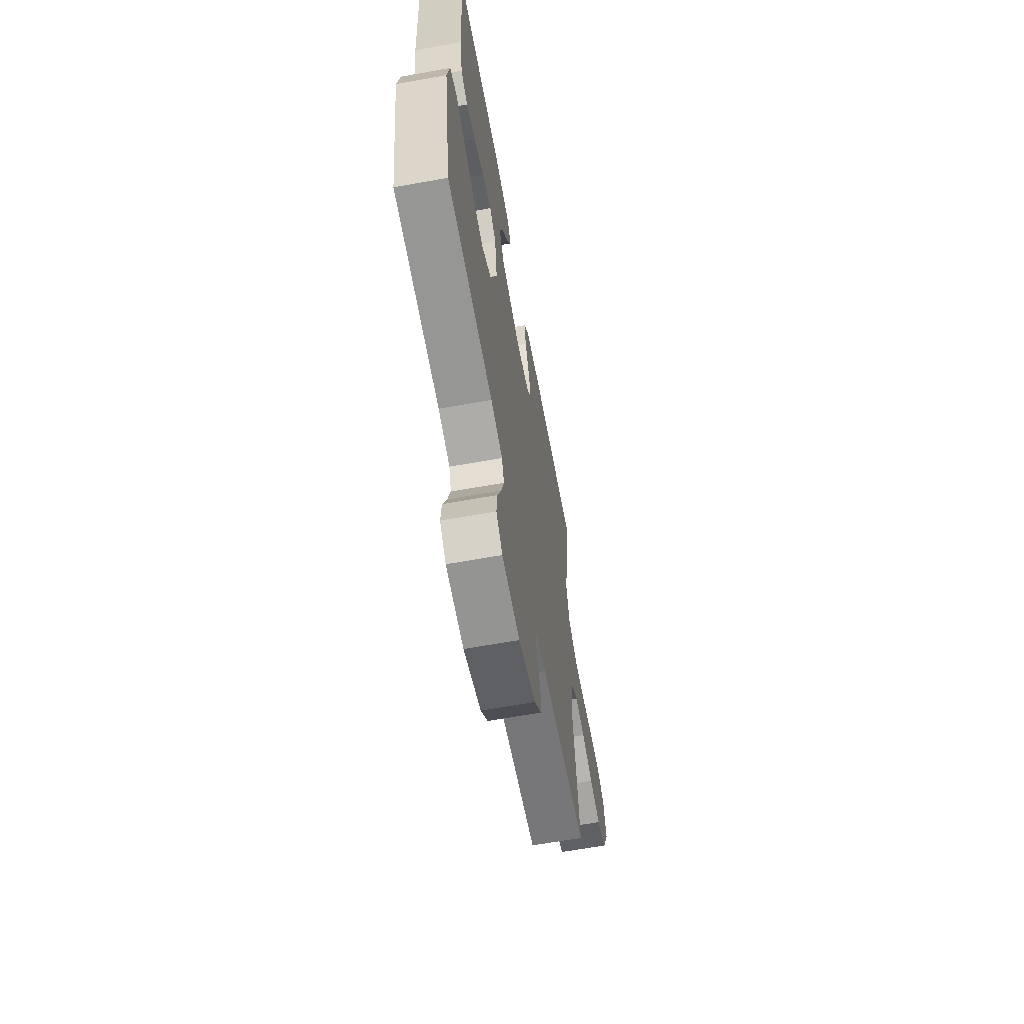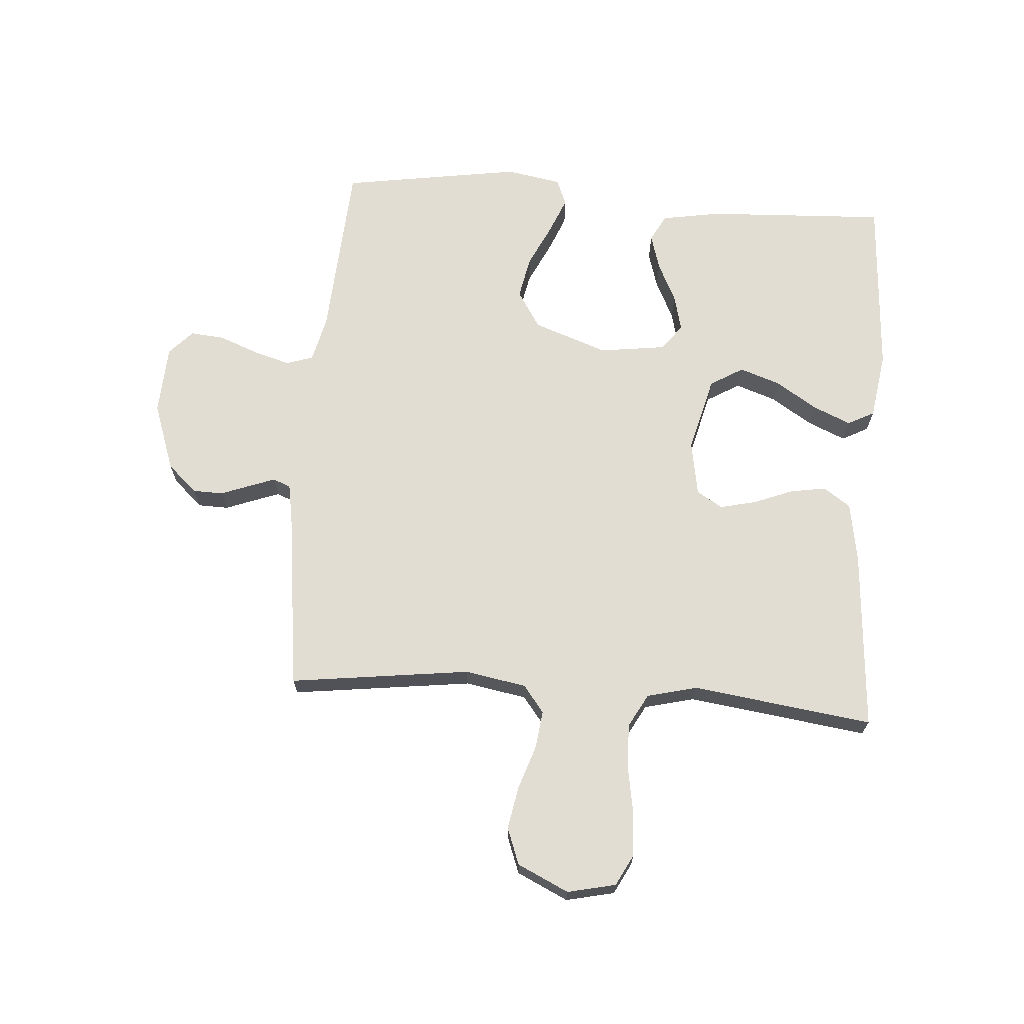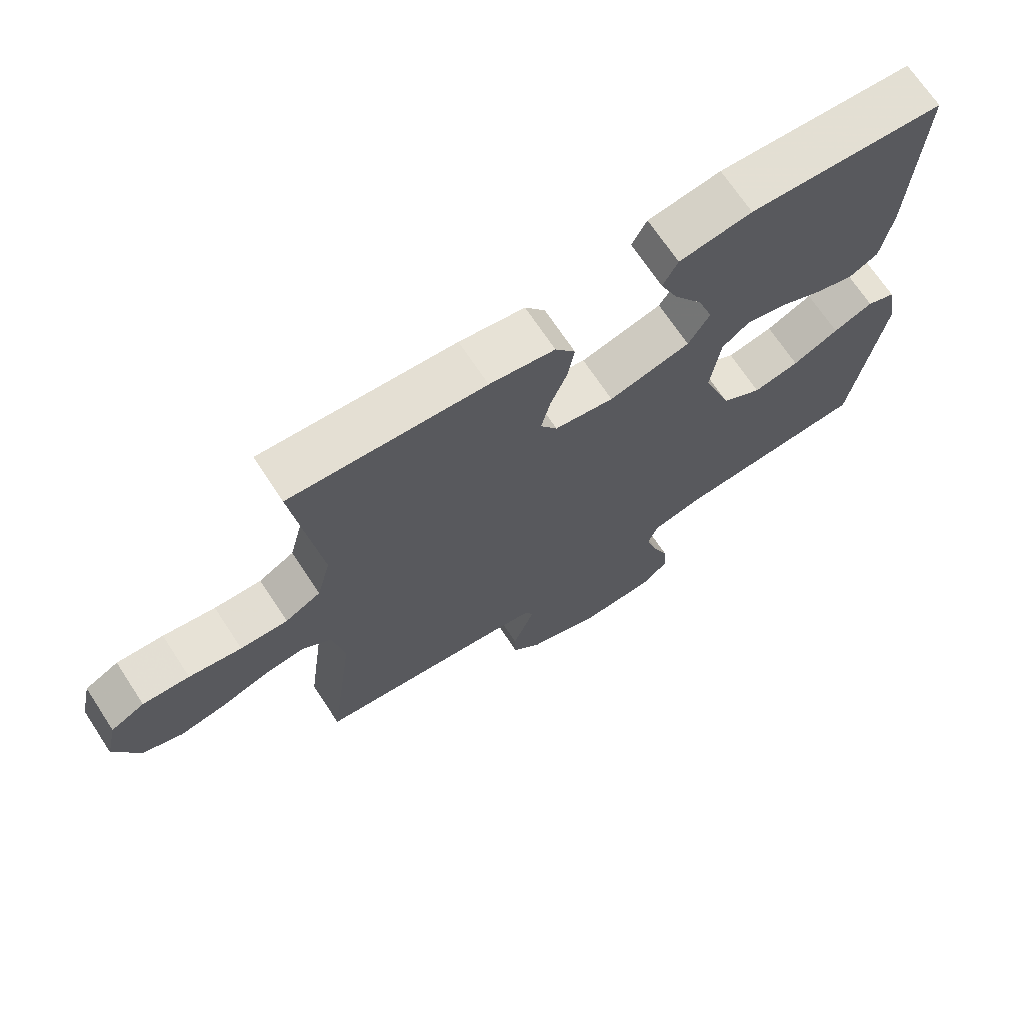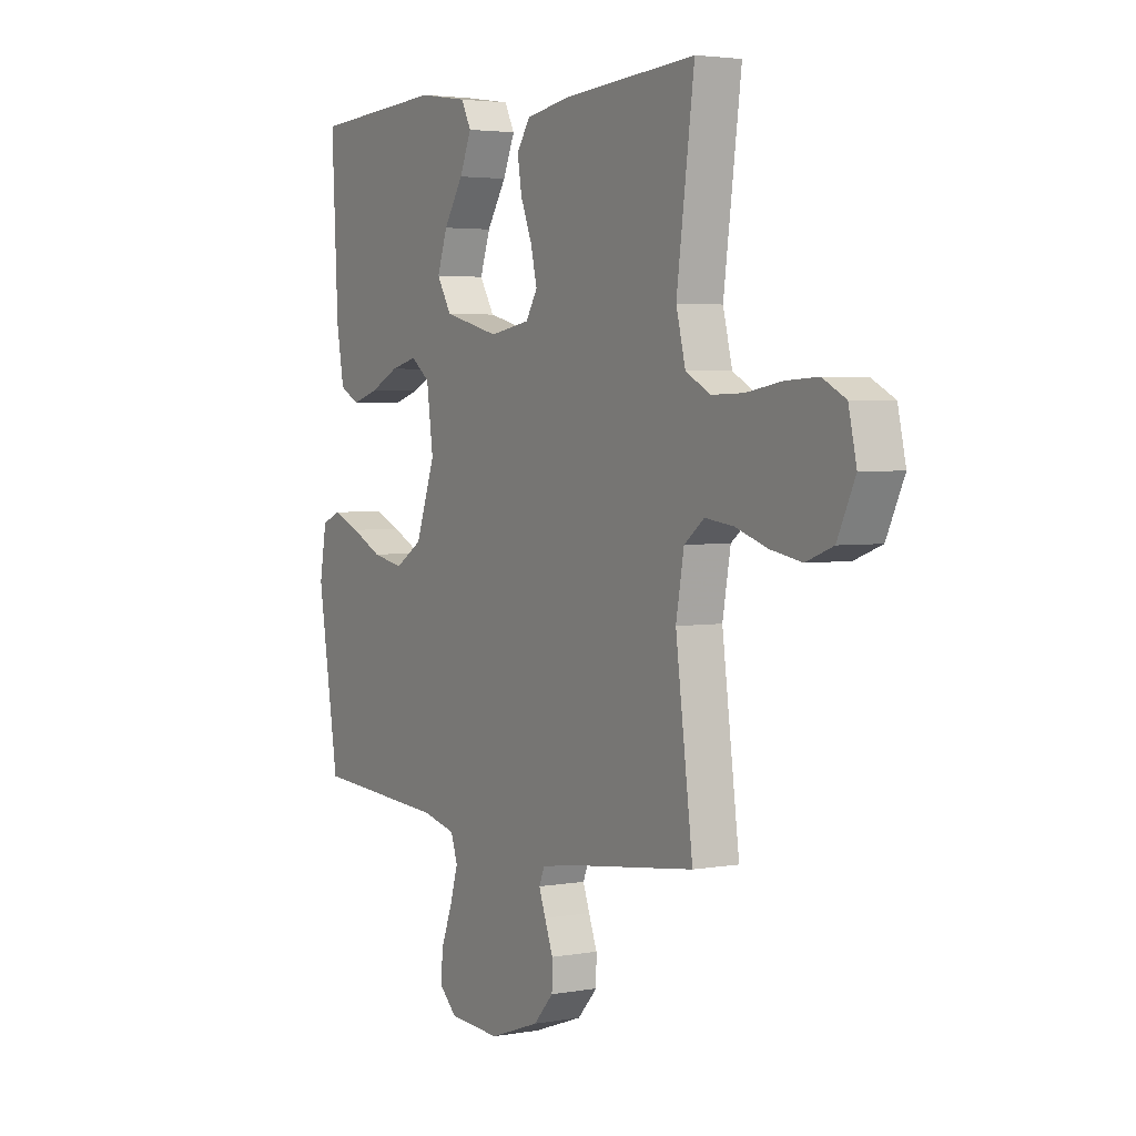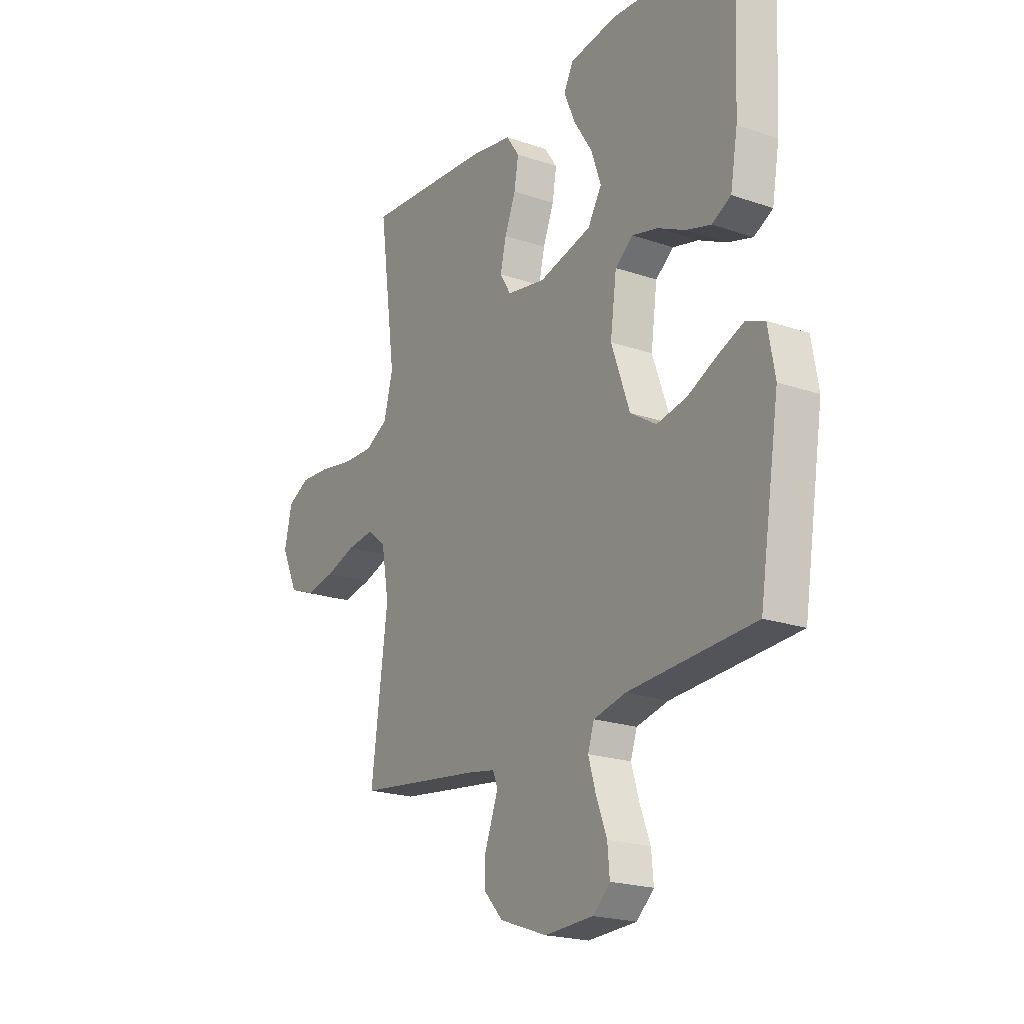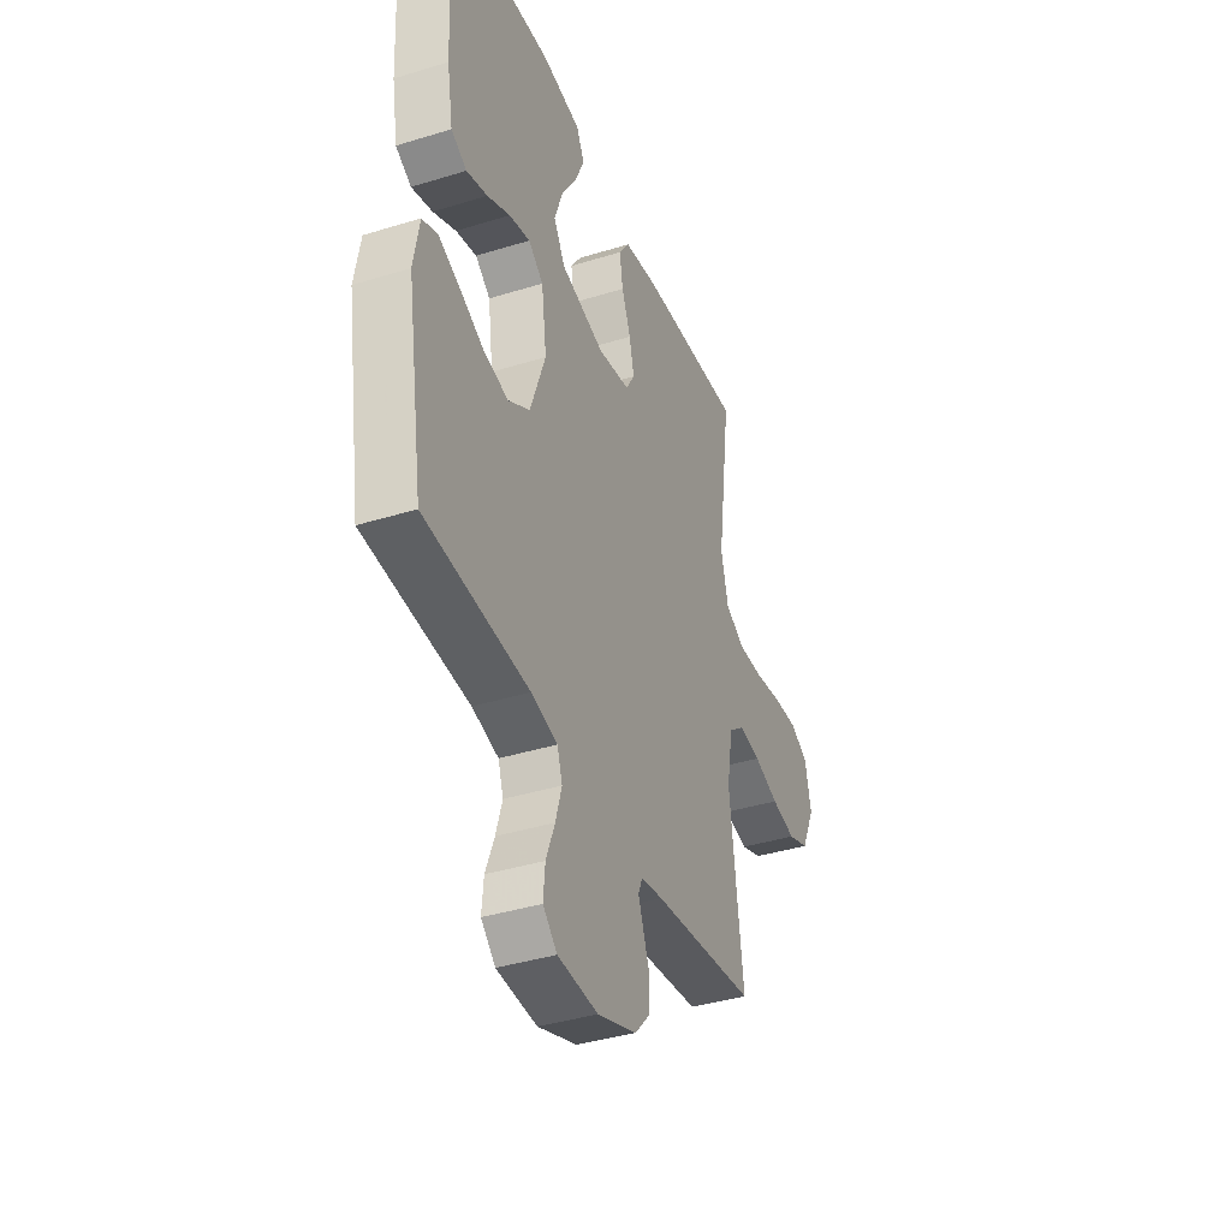
<metadata>
{"format":"obj","ext":"obj","renderer":"f3d","projection":"perspective","resolution":1024,"background":"white","views":[{"elev":-64.2,"azim":100.3,"up":"+Z"},{"elev":68.3,"azim":-85.7,"up":"+Y"},{"elev":69.6,"azim":-33.4,"up":"+Z"},{"elev":3.4,"azim":-121.0,"up":"+Z"},{"elev":-20.8,"azim":58.2,"up":"+Z"},{"elev":-38.9,"azim":111.2,"up":"+Z"}]}
</metadata>
<code>
v -0.5 0.07 0.5
v -0.2 0.07 0.478
v -0.099 0.07 0.461
v -0.068 0.07 0.416
v -0.078 0.07 0.356
v -0.104 0.07 0.291
v -0.118 0.07 0.231
v -0.092 0.07 0.188
v 0 0.07 0.172
v 0.126 0.07 0.204
v 0.159 0.07 0.259
v 0.136 0.07 0.326
v 0.092 0.07 0.395
v 0.065 0.07 0.458
v 0.088 0.07 0.502
v 0.2 0.07 0.519
v 0.5 0.07 0.5
v 0.485 0.07 0.2
v 0.468 0.07 0.102
v 0.423 0.07 0.078
v 0.363 0.07 0.096
v 0.297 0.07 0.128
v 0.237 0.07 0.143
v 0.194 0.07 0.11
v 0.179 0.07 0
v 0.223 0.07 -0.124
v 0.285 0.07 -0.163
v 0.356 0.07 -0.149
v 0.427 0.07 -0.115
v 0.488 0.07 -0.09
v 0.532 0.07 -0.108
v 0.548 0.07 -0.2
v 0.5 0.07 -0.5
v 0.2 0.07 -0.519
v 0.124 0.07 -0.537
v 0.109 0.07 -0.582
v 0.127 0.07 -0.643
v 0.152 0.07 -0.708
v 0.157 0.07 -0.765
v 0.116 0.07 -0.803
v 0 0.07 -0.809
v -0.113 0.07 -0.769
v -0.158 0.07 -0.72
v -0.159 0.07 -0.669
v -0.14 0.07 -0.619
v -0.125 0.07 -0.578
v -0.137 0.07 -0.549
v -0.2 0.07 -0.538
v -0.5 0.07 -0.5
v -0.461 0.07 -0.2
v -0.479 0.07 -0.098
v -0.524 0.07 -0.063
v -0.588 0.07 -0.071
v -0.66 0.07 -0.095
v -0.731 0.07 -0.108
v -0.792 0.07 -0.085
v -0.832 0.07 0
v -0.814 0.07 0.08
v -0.762 0.07 0.107
v -0.69 0.07 0.103
v -0.609 0.07 0.089
v -0.536 0.07 0.087
v -0.481 0.07 0.117
v -0.46 0.07 0.2
v -0.5 0 0.5
v -0.2 0 0.478
v -0.099 0 0.461
v -0.068 0 0.416
v -0.078 0 0.356
v -0.104 0 0.291
v -0.118 0 0.231
v -0.092 0 0.188
v 0 0 0.172
v 0.126 0 0.204
v 0.159 0 0.259
v 0.136 0 0.326
v 0.092 0 0.395
v 0.065 0 0.458
v 0.088 0 0.502
v 0.2 0 0.519
v 0.5 0 0.5
v 0.485 0 0.2
v 0.468 0 0.102
v 0.423 0 0.078
v 0.363 0 0.096
v 0.297 0 0.128
v 0.237 0 0.143
v 0.194 0 0.11
v 0.179 0 0
v 0.223 0 -0.124
v 0.285 0 -0.163
v 0.356 0 -0.149
v 0.427 0 -0.115
v 0.488 0 -0.09
v 0.532 0 -0.108
v 0.548 0 -0.2
v 0.5 0 -0.5
v 0.2 0 -0.519
v 0.124 0 -0.537
v 0.109 0 -0.582
v 0.127 0 -0.643
v 0.152 0 -0.708
v 0.157 0 -0.765
v 0.116 0 -0.803
v 0 0 -0.809
v -0.113 0 -0.769
v -0.158 0 -0.72
v -0.159 0 -0.669
v -0.14 0 -0.619
v -0.125 0 -0.578
v -0.137 0 -0.549
v -0.2 0 -0.538
v -0.5 0 -0.5
v -0.461 0 -0.2
v -0.479 0 -0.098
v -0.524 0 -0.063
v -0.588 0 -0.071
v -0.66 0 -0.095
v -0.731 0 -0.108
v -0.792 0 -0.085
v -0.832 0 0
v -0.814 0 0.08
v -0.762 0 0.107
v -0.69 0 0.103
v -0.609 0 0.089
v -0.536 0 0.087
v -0.481 0 0.117
v -0.46 0 0.2
f 59 60 61
f 58 59 61
f 57 58 61
f 56 57 61
f 55 56 61
f 54 55 61
f 53 54 61
f 52 53 61 62
f 51 52 62 63
f 48 49 50
f 51 63 64
f 50 51 64
f 48 50 64
f 47 48 64
f 43 44 45
f 42 43 45
f 41 42 45
f 40 41 45
f 39 40 45
f 38 39 45
f 37 38 45
f 36 37 45 46
f 35 36 46 47
f 32 33 34
f 31 32 34
f 30 31 34
f 29 30 34
f 28 29 34
f 34 35 47
f 28 34 47
f 27 28 47
f 20 21 22
f 19 20 22
f 18 19 22
f 17 18 22
f 16 17 22
f 15 16 22
f 14 15 22
f 13 14 22
f 12 13 22
f 11 12 22 23
f 10 11 23 24
f 4 5 6
f 3 4 6
f 2 3 6
f 1 2 6
f 64 1 6
f 64 6 7
f 26 27 47 64
f 25 26 64
f 9 10 24 25
f 8 9 25 64
f 7 8 64
f 125 124 123
f 125 123 122
f 125 122 121
f 125 121 120
f 125 120 119
f 125 119 118
f 125 118 117
f 126 125 117 116
f 127 126 116 115
f 114 113 112
f 128 127 115
f 128 115 114
f 128 114 112
f 128 112 111
f 109 108 107
f 109 107 106
f 109 106 105
f 109 105 104
f 109 104 103
f 109 103 102
f 109 102 101
f 110 109 101 100
f 111 110 100 99
f 98 97 96
f 98 96 95
f 98 95 94
f 98 94 93
f 98 93 92
f 111 99 98
f 111 98 92
f 111 92 91
f 86 85 84
f 86 84 83
f 86 83 82
f 86 82 81
f 86 81 80
f 86 80 79
f 86 79 78
f 86 78 77
f 86 77 76
f 87 86 76 75
f 88 87 75 74
f 70 69 68
f 70 68 67
f 70 67 66
f 70 66 65
f 70 65 128
f 71 70 128
f 128 111 91 90
f 128 90 89
f 89 88 74 73
f 128 89 73 72
f 128 72 71
f 1 65 66 2
f 2 66 67 3
f 3 67 68 4
f 4 68 69 5
f 5 69 70 6
f 6 70 71 7
f 7 71 72 8
f 8 72 73 9
f 9 73 74 10
f 10 74 75 11
f 11 75 76 12
f 12 76 77 13
f 13 77 78 14
f 14 78 79 15
f 15 79 80 16
f 16 80 81 17
f 17 81 82 18
f 18 82 83 19
f 19 83 84 20
f 20 84 85 21
f 21 85 86 22
f 22 86 87 23
f 23 87 88 24
f 24 88 89 25
f 25 89 90 26
f 26 90 91 27
f 27 91 92 28
f 28 92 93 29
f 29 93 94 30
f 30 94 95 31
f 31 95 96 32
f 32 96 97 33
f 33 97 98 34
f 34 98 99 35
f 35 99 100 36
f 36 100 101 37
f 37 101 102 38
f 38 102 103 39
f 39 103 104 40
f 40 104 105 41
f 41 105 106 42
f 42 106 107 43
f 43 107 108 44
f 44 108 109 45
f 45 109 110 46
f 46 110 111 47
f 47 111 112 48
f 48 112 113 49
f 49 113 114 50
f 50 114 115 51
f 51 115 116 52
f 52 116 117 53
f 53 117 118 54
f 54 118 119 55
f 55 119 120 56
f 56 120 121 57
f 57 121 122 58
f 58 122 123 59
f 59 123 124 60
f 60 124 125 61
f 61 125 126 62
f 62 126 127 63
f 63 127 128 64
f 64 128 65 1

</code>
